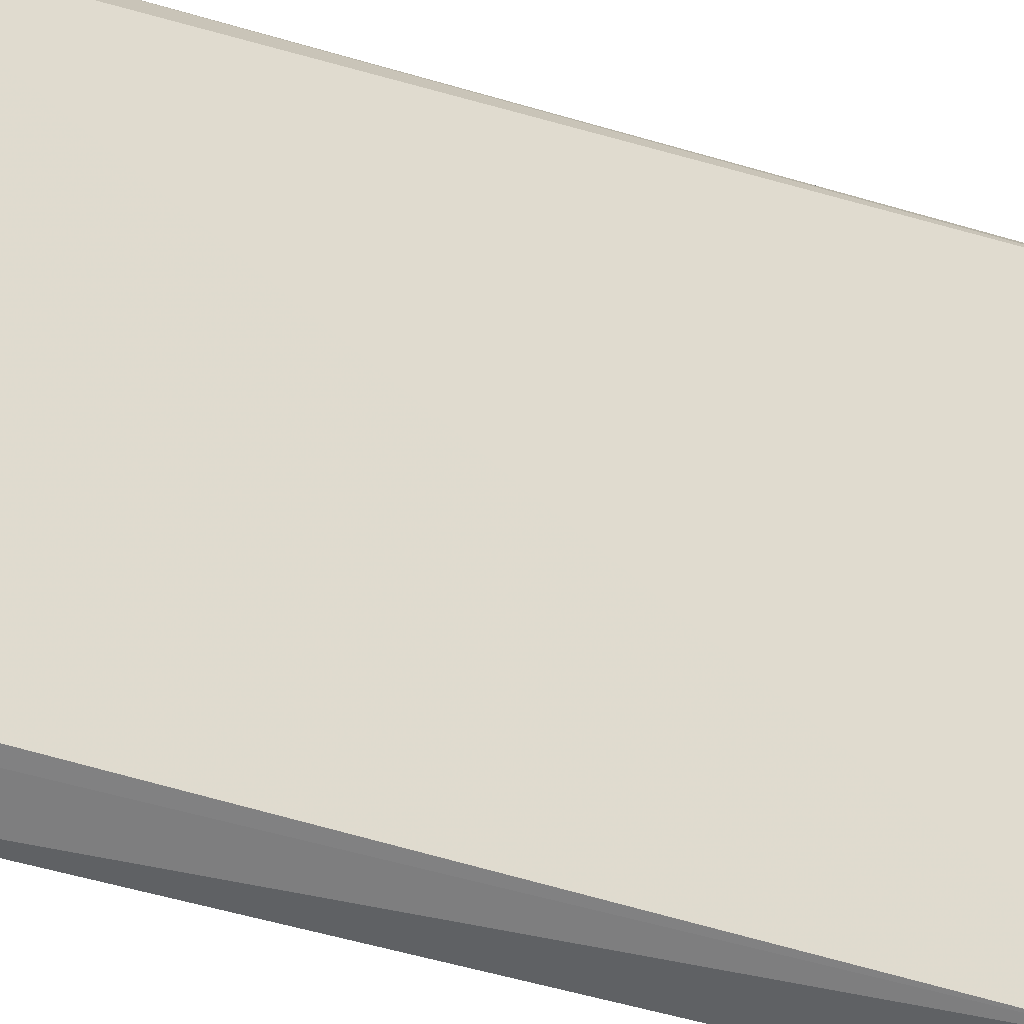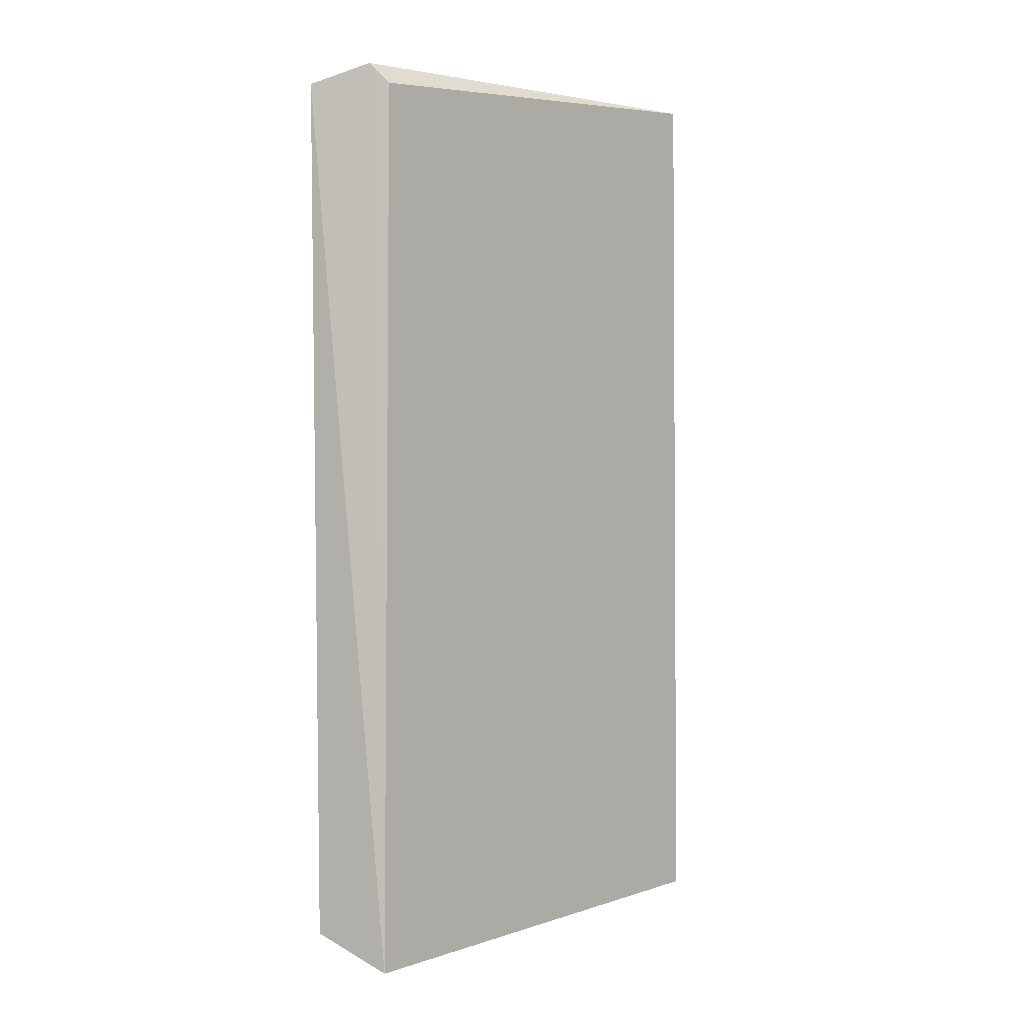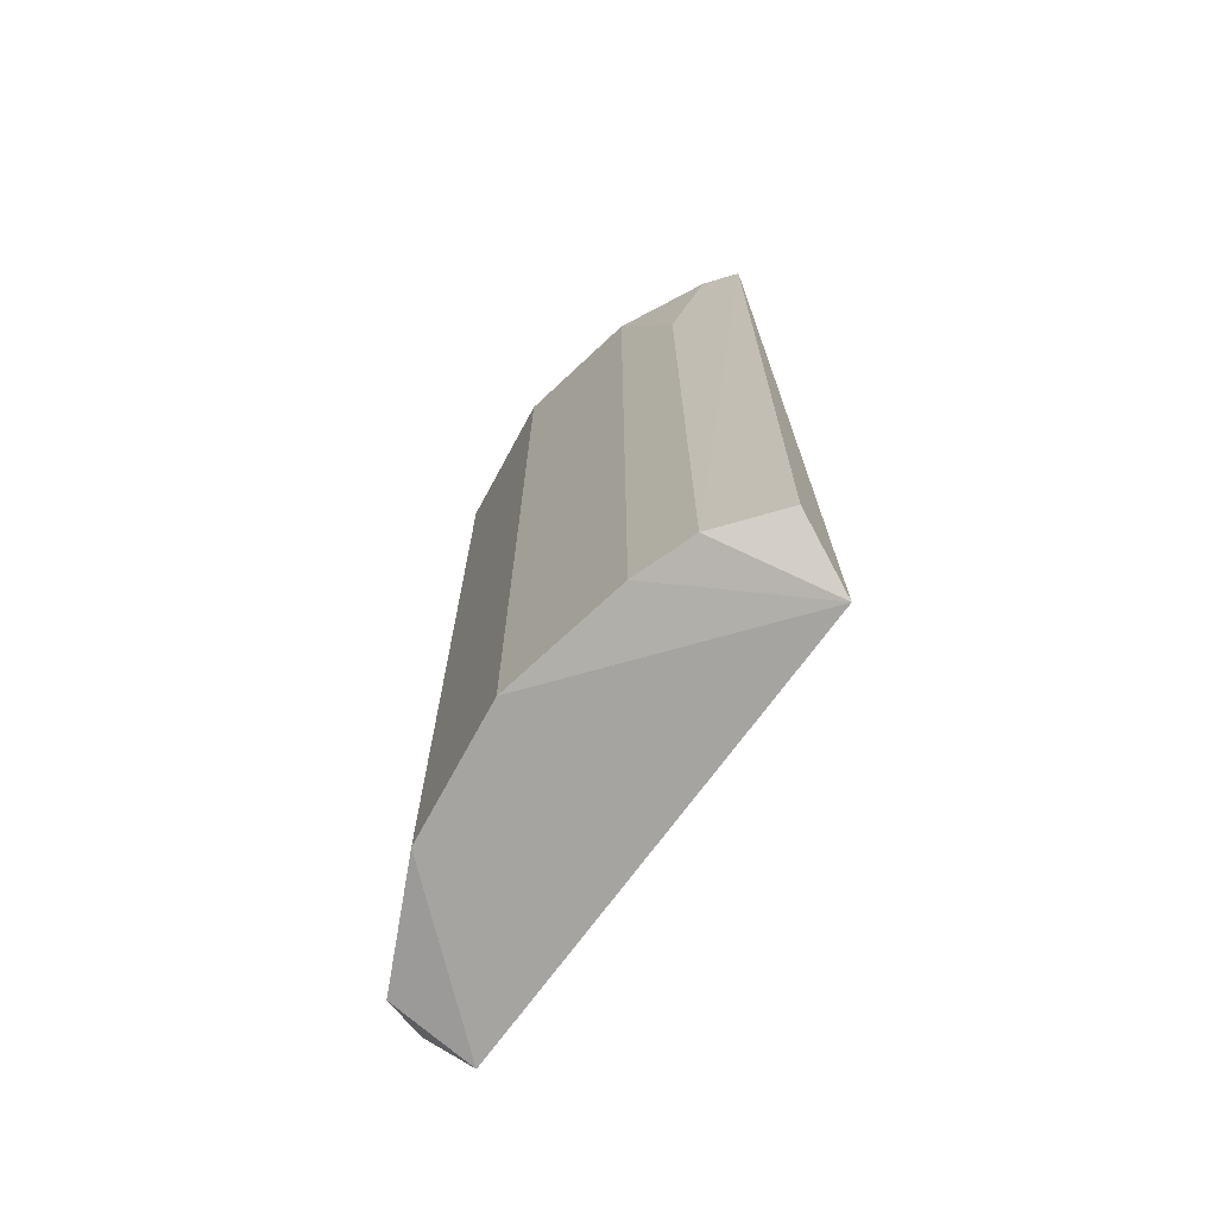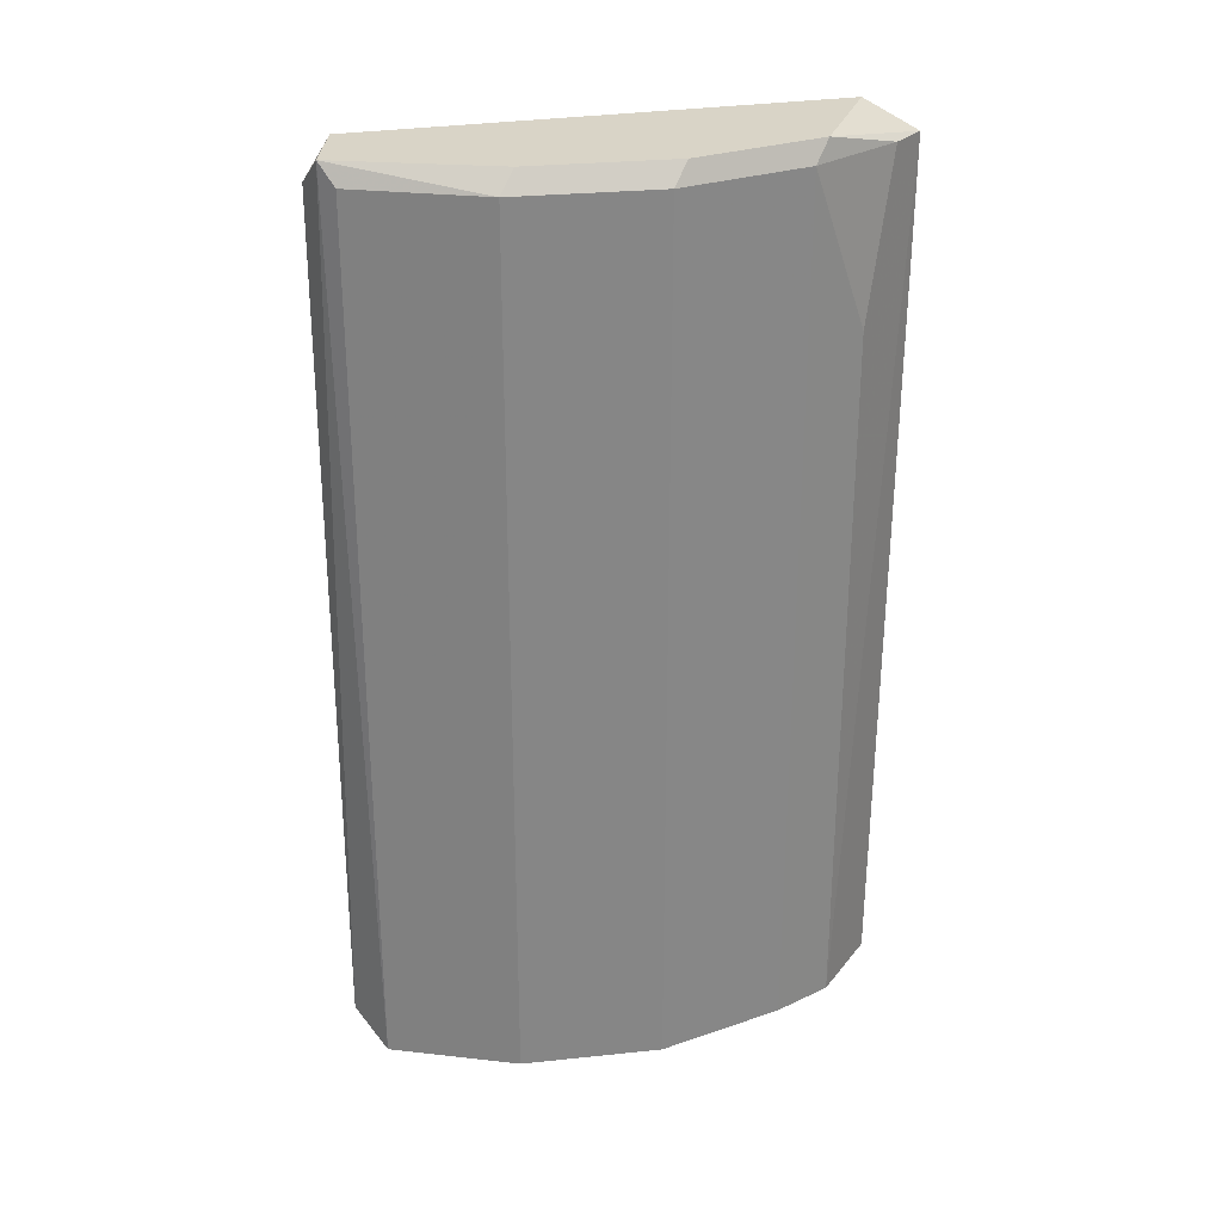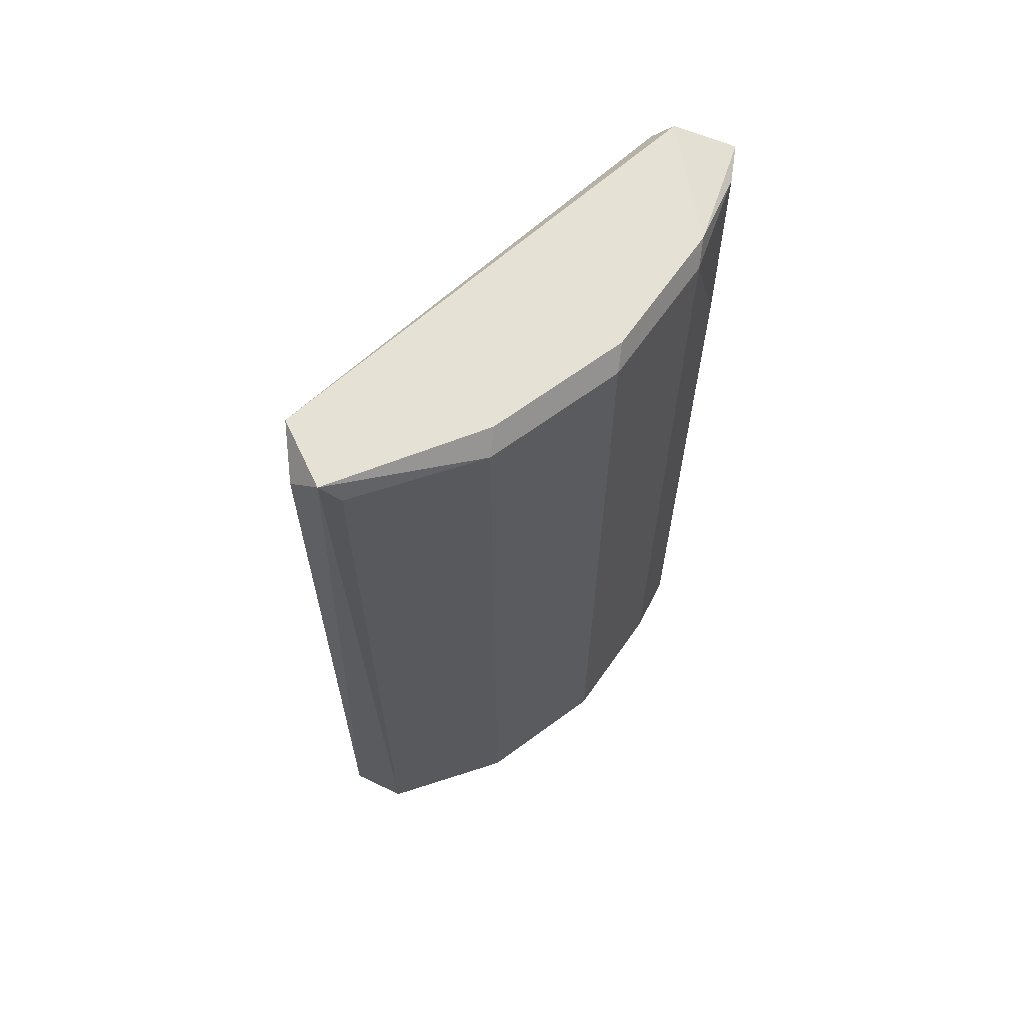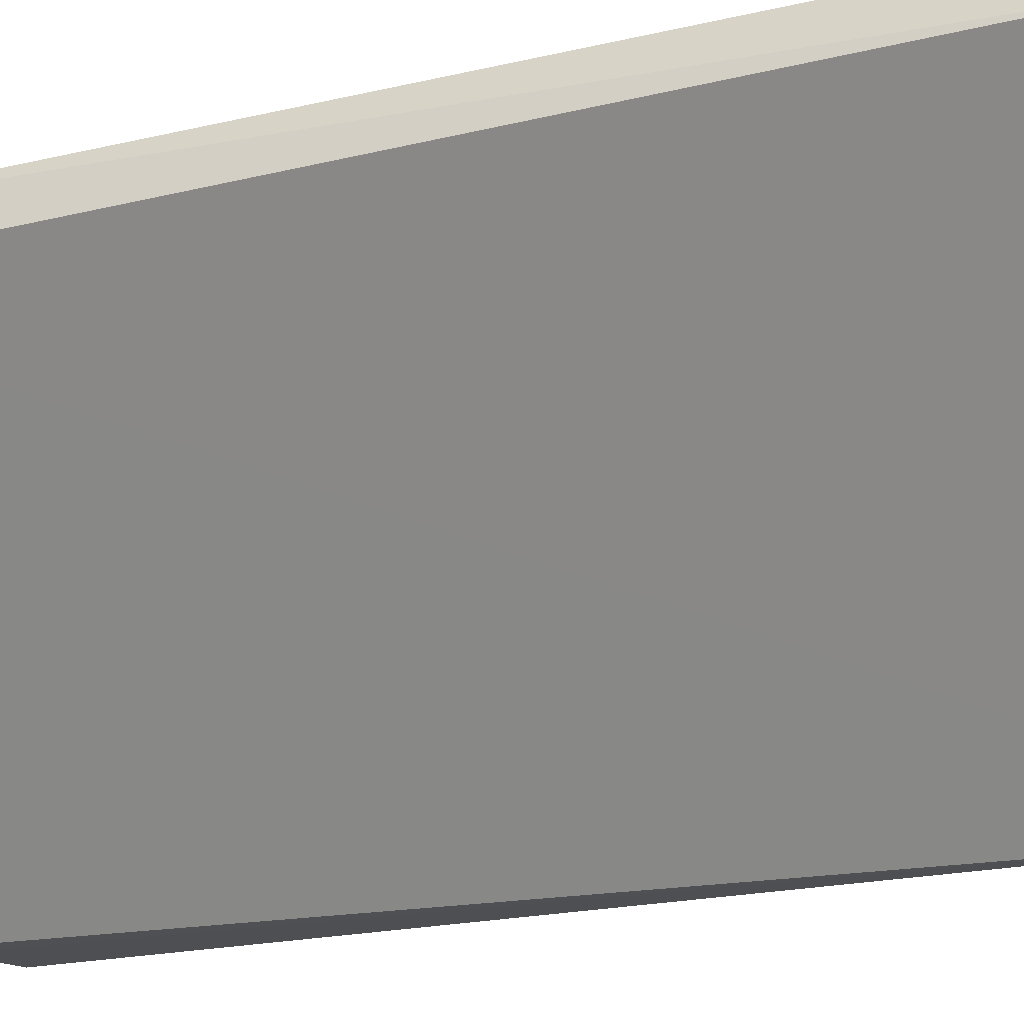
<metadata>
{"format":"obj","ext":"obj","renderer":"f3d","projection":"perspective","resolution":1024,"background":"white","views":[{"elev":-59.6,"azim":-106.8,"up":"+Z"},{"elev":3.2,"azim":-174.3,"up":"+Y"},{"elev":-70.7,"azim":106.6,"up":"+Y"},{"elev":28.4,"azim":36.1,"up":"+Y"},{"elev":64.9,"azim":8.4,"up":"+Y"},{"elev":-18.4,"azim":-65.1,"up":"+Z"}]}
</metadata>
<code>
v 0.1423 0.1818 0.05135
v -0.0328 0.2803 0.2374
v -0.04878 0.2655 0.2304
v -0.02186 -0.2122 0.2374
v 0.1018 -0.2271 0.000635
v 0.09846 -0.2122 0.1498
v 0.09846 0.2693 0.00758
v -0.05905 -0.2231 0.2081
v 0.09846 0.2693 0.1498
v 0.1405 -0.2077 0.009655
v -0.0547 0.2803 0.2045
v 0.04378 0.2693 0.2045
v 0.1423 0.2693 0.00758
v 0.1313 -0.2122 0.0842
v 0.04378 -0.2122 0.2045
v 0.1313 0.2803 0.07324
v -0.04981 -0.1999 0.2316
v 0.1423 -0.2122 0.05135
v 0.1313 0.2693 0.0842
v 0.1094 0.2803 0.00758
v -0.02186 0.2693 0.2374
v 0.04378 0.2803 0.1936
v 0.1423 0.2693 0.02947
v 0.09846 0.2803 0.1389
f 16 22 24
f 5 6 8
f 3 2 11
f 7 5 11
f 5 8 11
f 8 3 11
f 6 9 12
f 10 5 13
f 6 5 14
f 9 6 14
f 4 8 15
f 8 6 15
f 12 4 15
f 6 12 15
f 11 2 16
f 2 3 17
f 4 2 17
f 3 8 17
f 8 4 17
f 5 10 18
f 13 1 18
f 10 13 18
f 14 5 18
f 1 14 18
f 14 1 19
f 9 14 19
f 16 9 19
f 5 7 20
f 7 11 20
f 13 5 20
f 11 16 20
f 16 13 20
f 2 4 21
f 12 2 21
f 4 12 21
f 2 12 22
f 12 9 22
f 16 2 22
f 1 13 23
f 13 16 23
f 19 1 23
f 16 19 23
f 9 16 24
f 22 9 24

</code>
